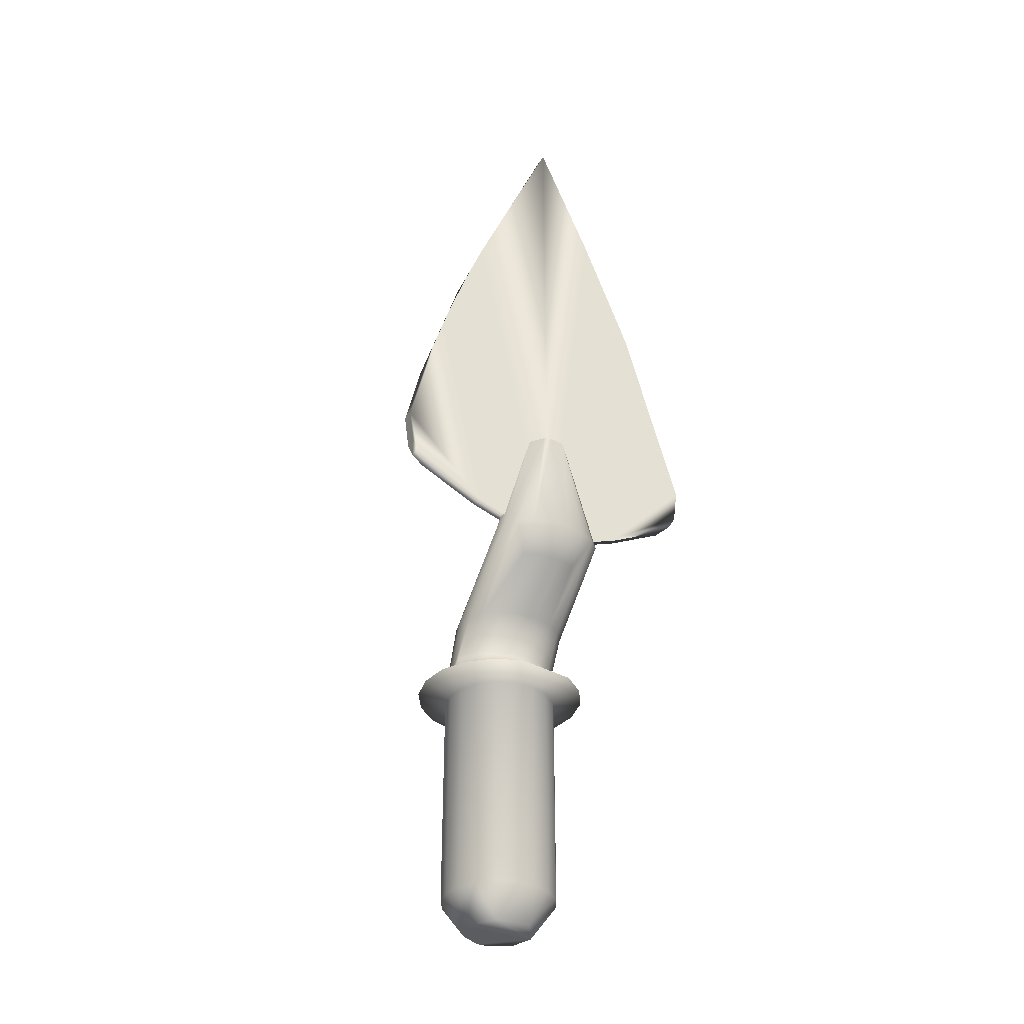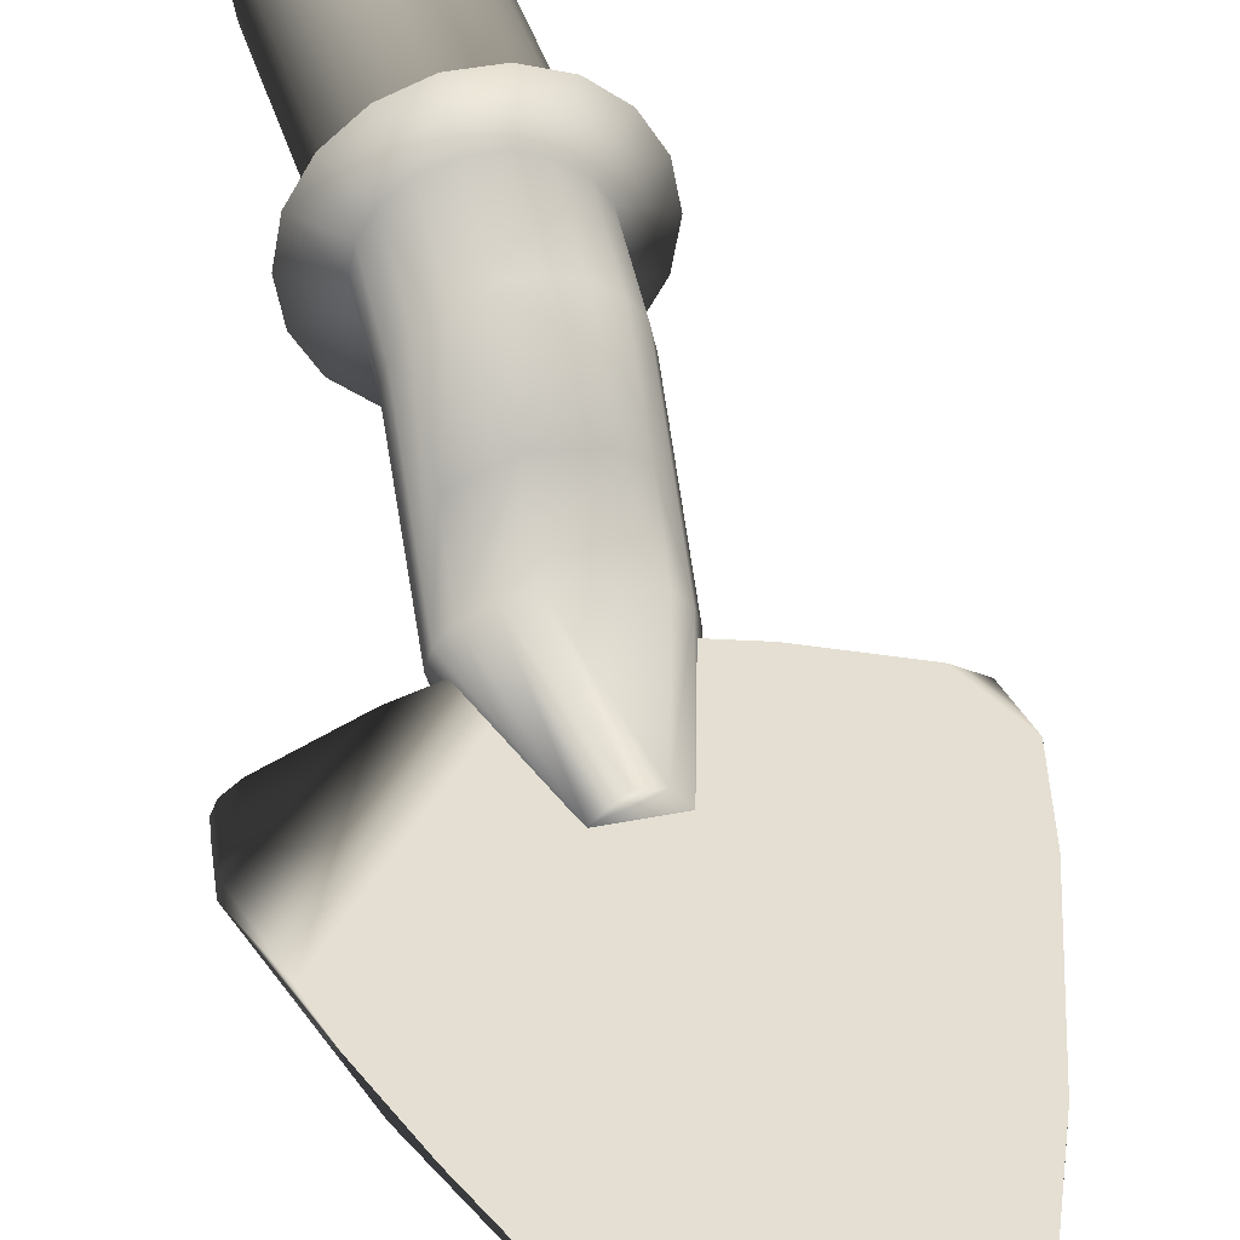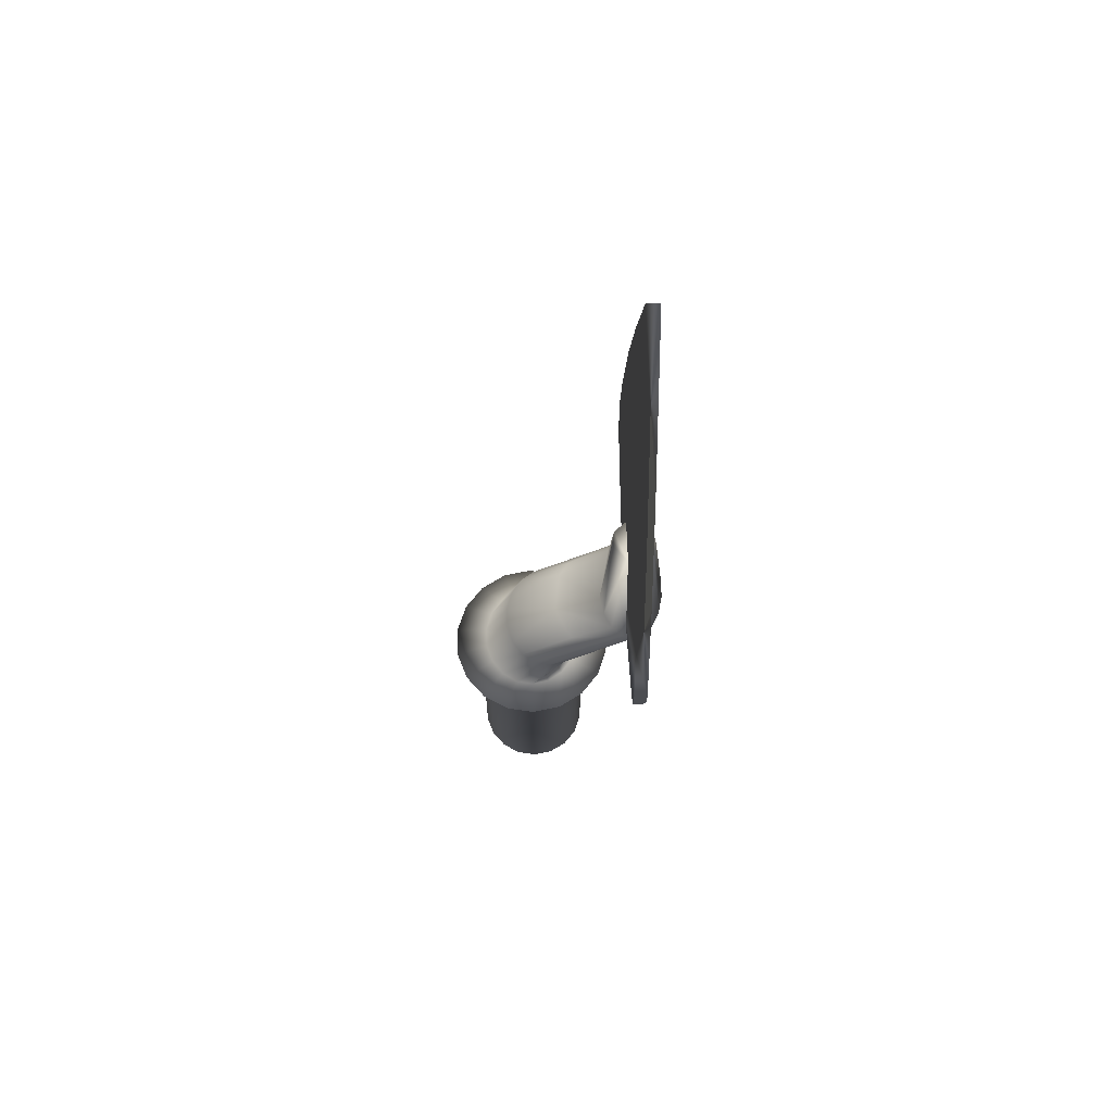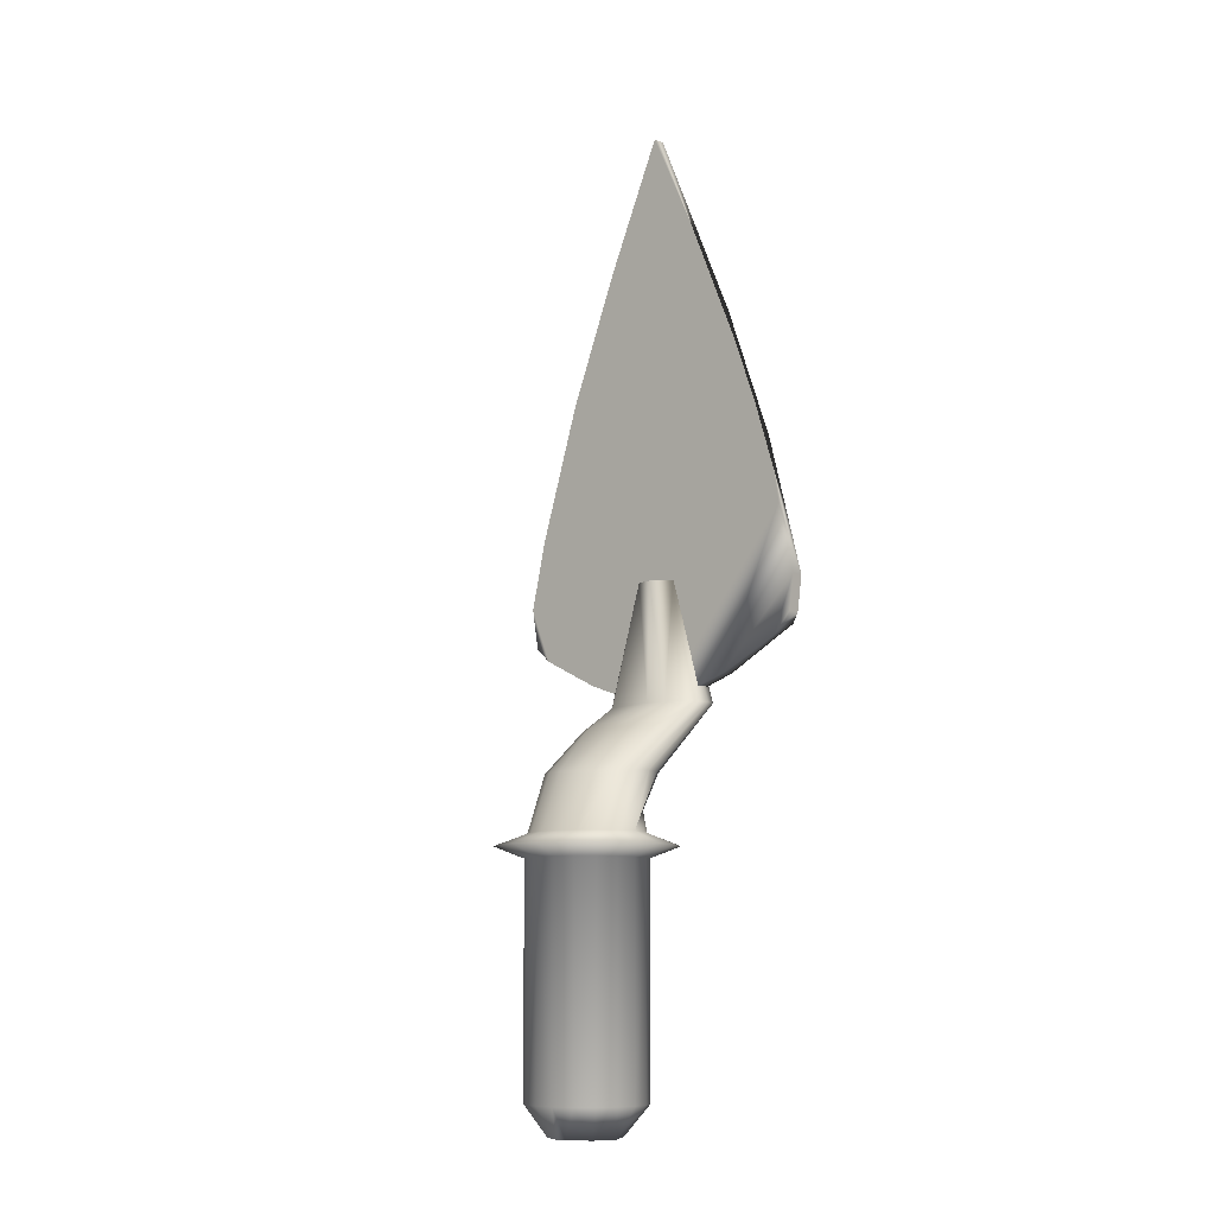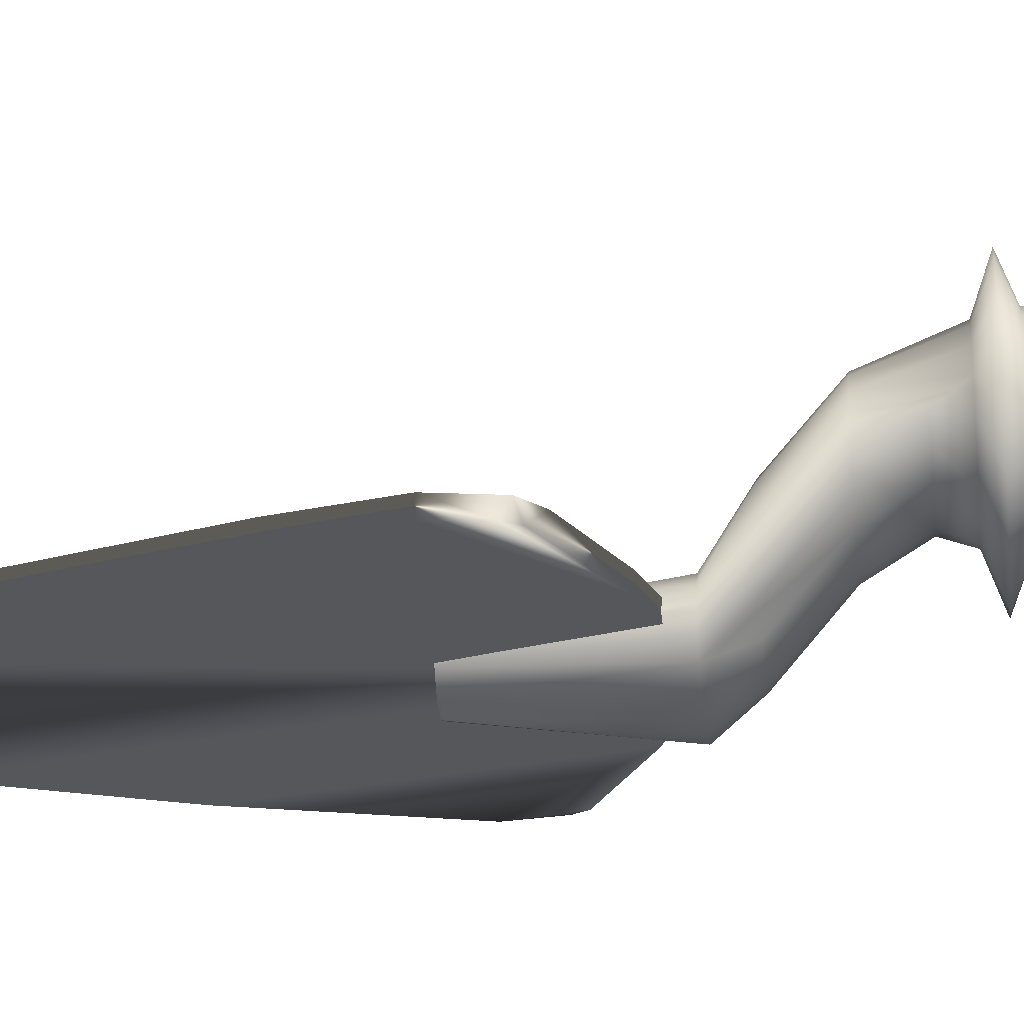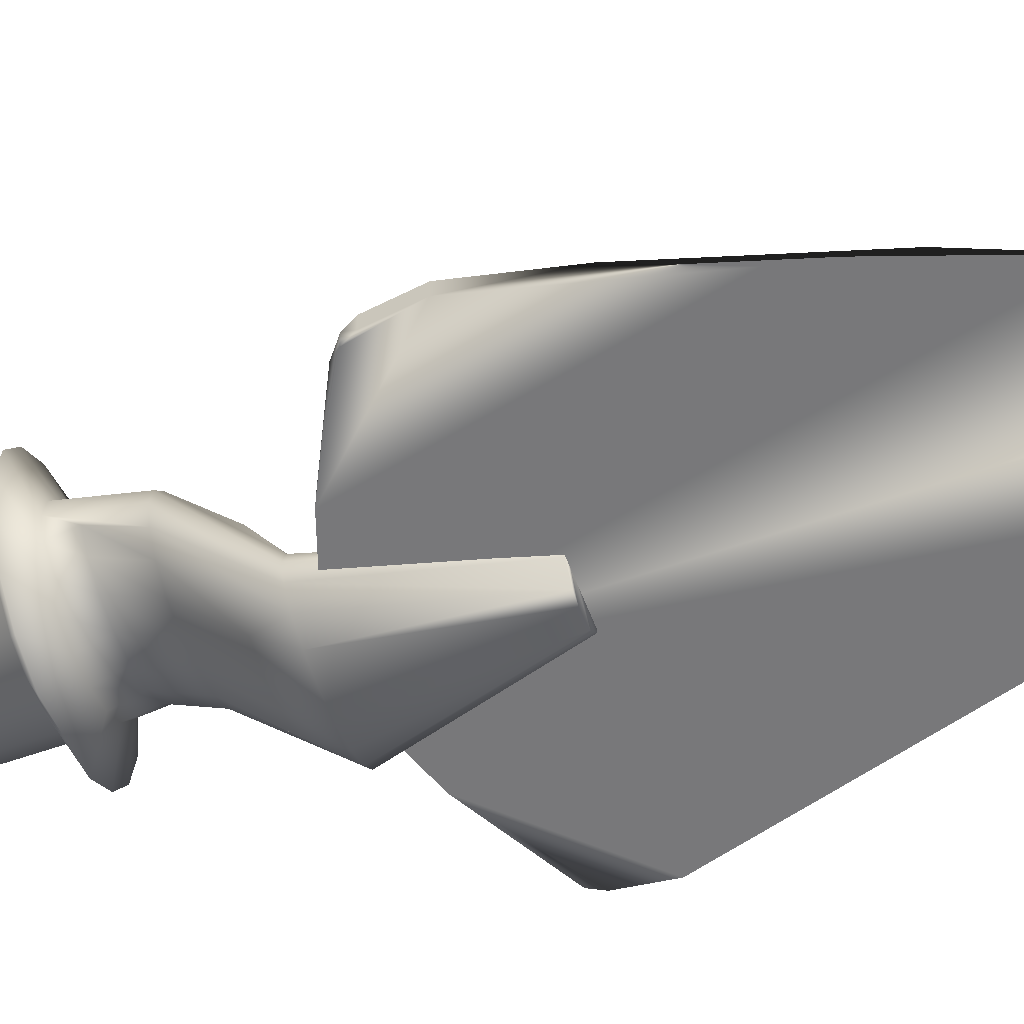
<metadata>
{"format":"obj","ext":"obj","renderer":"f3d","projection":"perspective","resolution":1024,"background":"white","views":[{"elev":-35.2,"azim":152.9,"up":"+Y"},{"elev":37.1,"azim":165.2,"up":"+Z"},{"elev":65.4,"azim":88.2,"up":"+Y"},{"elev":-9.3,"azim":41.4,"up":"+Y"},{"elev":-26.7,"azim":-83.9,"up":"+Z"},{"elev":-57.5,"azim":110.3,"up":"+Z"}]}
</metadata>
<code>
g Handle1
v 0.5525 0.9177 -0.3457
v -0.0004243 -0.1515 -0.3457
v 0.3518 1.482 -0.3457
v 0.6353 0.6282 -0.2907
v 0.4572 1.202 -0.2907
v 0.0004636 -0.1515 -0.2907
v 0.124 -0.7793 -0.07578
v 0.1894 -0.7793 -0.02085
v 0.1894 -1.716 -0.02085
v -0.04179 -0.2558 -0.3663
v 0.04367 -0.4412 -0.1411
v -0.04179 -0.4412 -0.1411
v -0.04179 -0.7793 0.3796
v -0.1221 -0.7793 0.3504
v -0.1221 -1.716 0.3504
v -0.1221 -0.2558 0.0005519
v -0.1876 -0.4412 0.1809
v -0.1221 -0.4412 0.225
v -0.4572 1.202 -0.3457
v -0.2388 1.759 -0.3457
v -0.0004243 -0.1515 -0.3457
v -0.4572 1.202 -0.2907
v 0.0004636 -0.1515 -0.2907
v -0.2388 1.759 -0.2907
v 0.2322 -0.7793 0.2215
v 0.1894 -0.7793 0.2955
v 0.1894 -1.716 0.2955
v 0.1894 -0.2558 -0.04369
v 0.124 -0.4412 0.225
v 0.1894 -0.4412 0.1809
v 0.124 -0.2558 -0.3427
v 0.1894 -0.1409 -0.4138
v 0.1894 -0.4412 -0.07344
v 0.0496 0.3716 -0.4051
v 0.124 -0.1409 -0.4461
v 0.04367 -0.2558 0.0241
v -0.04179 -0.4412 0.2485
v -0.04771 0.3716 -0.2365
v -0.1876 -0.1409 -0.2278
v 0.04367 -0.1409 -0.1783
v -0.1876 -0.7793 0.2955
v -0.2303 -1.716 0.2215
v -0.1876 -1.716 0.2955
v 0.124 -1.716 0.3504
v -0.2451 -0.7793 0.1373
v -0.2303 -0.7793 0.05316
v -0.2303 -1.716 0.05316
v -0.1221 -0.5939 -0.02017
v -0.04179 -0.5939 -0.04177
v -0.04179 -0.6798 -0.07849
v -0.04179 -0.7793 -0.105
v 0.04367 -1.716 -0.105
v -0.04179 -1.716 -0.105
v -0.1502 -1.844 0.1373
v 0.1521 -1.844 0.1373
v 0.1167 -1.844 0.2345
v 0.04367 -0.2558 0.0241
v 0.01784 0.3716 -0.225
v 0.04367 -0.1409 -0.1783
v 0.124 -0.1409 -0.1955
v 0.124 -0.6798 -0.05246
v 0.1894 -0.6798 -0.003541
v 0.284 -0.7316 -0.09623
v 0.124 -0.4412 -0.1176
v -0.2303 -0.1409 -0.3703
v -0.1876 -0.1409 -0.4138
v -0.1876 -0.4412 -0.07344
v -0.0905 0.3716 -0.3541
v 0.2322 -0.7793 0.05316
v 0.247 -1.716 0.1373
v 0.2322 -1.716 0.05316
v 0.2322 -1.716 0.2215
v -0.2303 -0.6798 0.06237
v -0.2821 -0.7316 -0.09623
v -0.3462 -0.7316 0.01305
v -0.04179 -0.6798 0.3531
v -0.1221 -0.6798 0.3271
v -0.1838 -0.7316 0.452
v 0.09238 0.3716 -0.3541
v 0.2322 -0.1409 -0.3703
v -0.0905 0.3716 -0.2875
v -0.2303 -0.1409 -0.2713
v 0.2322 -0.6798 0.2123
v 0.1894 -0.6798 0.2782
v 0.284 -0.7316 0.3709
v 0.04367 -0.6798 0.3531
v -0.06321 -0.7316 0.4951
v 0.0651 -0.7316 0.4951
v -0.703 0.3323 -0.2907
v -0.6081 0.09802 -0.2907
v -0.3493 -0.03113 -0.2907
v -0.703 0.3323 -0.3457
v -0.3493 -0.03113 -0.3457
v -0.1876 -0.5939 0.02043
v -0.1221 -0.6798 -0.05246
v -0.1876 -0.6798 -0.003541
v -0.2451 -0.1409 -0.3208
v -0.2303 -0.4412 -0.01394
v -0.2451 -0.4412 0.05372
v 0.2322 -0.6798 0.06237
v 0.247 -0.6798 0.1373
v 0.3704 -0.7316 0.1373
v 0.3481 -0.7316 0.2616
v -0.1876 -1.716 -0.02085
v 0.07653 -1.844 0.006405
v -0.07464 -1.844 0.006405
v -0.1876 -0.7793 -0.02085
v 0.0651 -0.7316 -0.2205
v 0.1857 -0.7316 -0.1773
v -0.1149 -1.844 0.2345
v -0.02531 -1.844 0.2862
v 0.3493 -0.03113 -0.3457
v 0.6082 0.09802 -0.2907
v 0.3493 -0.03113 -0.2907
v -0.3685 -0.7316 0.1373
v 0.124 -0.6798 0.3271
v -0.1221 -0.7793 -0.07578
v -0.1221 -1.716 -0.07578
v -0.2303 -0.5939 0.07512
v -0.2451 -0.6798 0.1373
v 0.6829 0.1831 -0.3457
v 0.703 0.3323 -0.3457
v 0.703 0.3323 -0.2907
v -0.04771 0.3716 -0.4051
v 0.01784 0.3716 -0.4166
v -0.04179 -0.1409 -0.4633
v 0.09238 0.3716 -0.2875
v -0.1221 -0.2558 -0.3427
v 0.04367 -0.1409 -0.4633
v -0.04179 -1.716 0.3796
v -0.1876 -0.6798 0.2782
v -0.1838 -0.7316 -0.1773
v 0.04367 -0.6798 -0.07849
v -0.1876 -0.2558 -0.04369
v -0.2303 -0.4412 0.1214
v -0.6353 0.6282 -0.2907
v 0.1894 -0.5939 0.02043
v 0.124 -0.5939 -0.02017
v 0.0004633 2.308 -0.3457
v 0.0004633 2.308 -0.3457
v 0.247 -0.1409 -0.3208
v 0.2322 -0.4412 0.1214
v 0.247 -0.4412 0.05372
v 0.0004633 2.308 -0.2907
v -0.6828 0.1831 -0.3457
v -0.6739 0.1593 -0.2907
v 0.2322 -0.1409 -0.2713
v 0.1894 -0.1409 -0.2278
v 0.6829 0.1831 -0.2907
v 0.04367 -0.7793 -0.105
v -0.2303 -0.6798 0.2123
v -0.3462 -0.7316 0.2616
v 0.247 -0.7793 0.1373
v 0.3481 -0.7316 0.01305
v -0.2303 -0.7793 0.2215
v -0.2821 -0.7316 0.3709
v 0.124 -0.7793 0.3504
v 0.04367 -0.7793 0.3796
v 0.04367 -1.716 0.3796
v 0.1857 -0.7316 0.452
v 0.04367 -0.6798 0.3531
v 0.0651 -0.7316 0.4951
v 0.0004633 2.308 -0.2907
v -0.1221 -0.4412 -0.1176
v 0.04367 -0.5939 -0.04177
v 0.124 -1.716 -0.07578
v 0.2322 -0.4412 -0.01394
v 0.2322 -0.5939 0.07512
v -0.66 0.1404 -0.3457
v 0.6601 0.1404 -0.3457
v 0.04367 -0.2558 -0.3663
v 0.04367 -0.4412 0.2485
v 0.6601 0.1404 -0.2907
v -0.1221 -0.1409 -0.4461
v 0.01784 0.3716 -0.225
v -0.2451 -1.716 0.1373
v 0.02719 -1.844 0.2862
v 0.04367 -0.7793 0.3796
v 0.04367 -1.716 0.3796
v 0.02719 -1.844 0.2862
v 0.04367 -0.4412 0.2485
f 1 2 3
f 4 5 6
f 7 8 9
f 10 11 12
f 13 14 15
f 16 17 18
f 19 20 21
f 22 23 24
f 25 26 27
f 28 29 30
f 31 32 33
f 34 32 35
f 36 16 37
f 38 39 40
f 41 42 43
f 26 44 27
f 45 46 47
f 48 49 50
f 51 52 53
f 54 55 56
f 28 57 29
f 58 59 60
f 61 62 63
f 31 33 64
f 65 66 67
f 68 66 65
f 69 70 71
f 72 56 55
f 73 74 75
f 76 77 78
f 34 79 80
f 38 81 82
f 83 84 85
f 86 87 88
f 89 90 91
f 92 21 93
f 94 95 96
f 97 98 99
f 100 101 102
f 101 103 102
f 46 104 47
f 53 105 106
f 75 74 107
f 108 109 7
f 15 110 111
f 27 44 56
f 1 112 2
f 112 113 114
f 115 46 45
f 87 14 13
f 71 70 55
f 53 52 105
f 30 29 116
f 37 77 76
f 107 117 118
f 74 117 107
f 47 104 106
f 43 42 110
f 103 26 25
f 88 87 13
f 99 98 119
f 120 73 75
f 102 103 25
f 109 8 7
f 1 5 4
f 121 122 123
f 124 125 126
f 127 125 124
f 128 10 12
f 125 129 126
f 130 15 111
f 13 15 130
f 18 17 131
f 99 119 120
f 96 95 132
f 133 109 108
f 134 82 135
f 38 82 39
f 92 19 21
f 136 23 22
f 64 33 137
f 138 62 61
f 21 91 93
f 139 23 21
f 2 112 114
f 140 2 6
f 141 142 143
f 142 84 83
f 5 144 6
f 3 2 140
f 93 91 90
f 145 146 89
f 127 81 38
f 127 58 60
f 147 28 30
f 127 148 147
f 123 114 113
f 121 123 149
f 51 150 52
f 108 150 51
f 17 151 131
f 131 151 152
f 152 115 45
f 151 115 152
f 69 153 70
f 154 153 69
f 41 155 42
f 156 155 41
f 47 106 54
f 54 106 105
f 157 158 159
f 160 158 157
f 54 105 55
f 9 55 105
f 85 160 157
f 84 160 85
f 29 161 116
f 116 161 162
f 92 136 19
f 145 89 92
f 20 22 24
f 3 140 144
f 140 6 144
f 139 163 23
f 66 164 67
f 164 49 48
f 12 11 165
f 64 137 138
f 166 9 105
f 7 9 166
f 167 101 168
f 143 142 83
f 145 92 93
f 93 90 169
f 122 170 112
f 112 170 113
f 80 141 143
f 79 141 80
f 35 32 31
f 126 129 171
f 39 82 134
f 40 39 16
f 138 137 62
f 168 101 100
f 172 37 76
f 36 37 172
f 50 133 108
f 49 133 50
f 1 3 5
f 3 144 5
f 19 136 22
f 19 22 20
f 40 16 36
f 60 59 57
f 49 165 133
f 12 165 49
f 136 91 23
f 21 23 91
f 170 173 113
f 149 123 113
f 67 164 48
f 98 94 119
f 66 128 164
f 124 174 66
f 63 154 69
f 62 154 63
f 132 108 51
f 95 108 132
f 175 38 40
f 127 38 175
f 78 156 41
f 77 156 78
f 42 45 176
f 42 176 54
f 70 25 72
f 70 72 55
f 54 56 177
f 44 177 56
f 4 6 114
f 2 114 6
f 68 124 66
f 127 124 68
f 122 112 1
f 122 1 4
f 178 13 179
f 88 13 178
f 135 120 151
f 151 120 115
f 143 83 101
f 101 83 103
f 54 111 110
f 42 54 110
f 44 159 177
f 157 159 44
f 104 118 106
f 107 118 104
f 30 116 84
f 84 116 160
f 82 97 99
f 81 97 82
f 135 99 120
f 82 99 135
f 167 143 101
f 80 143 167
f 150 7 166
f 108 7 150
f 117 51 53
f 132 51 117
f 26 157 44
f 85 157 26
f 46 107 104
f 75 107 46
f 169 90 146
f 146 90 89
f 18 131 77
f 77 131 156
f 145 93 169
f 169 146 145
f 89 91 136
f 92 89 136
f 141 147 142
f 127 147 141
f 123 4 114
f 122 4 123
f 119 94 96
f 120 119 73
f 148 57 28
f 147 148 28
f 54 180 111
f 179 111 180
f 174 10 128
f 66 174 128
f 20 139 21
f 20 163 139
f 172 76 86
f 86 76 87
f 127 79 34
f 79 127 141
f 97 65 98
f 68 65 97
f 179 13 130
f 179 130 111
f 52 166 105
f 150 166 52
f 9 69 71
f 9 71 55
f 176 47 54
f 45 47 176
f 118 53 106
f 117 53 118
f 72 27 56
f 25 27 72
f 15 41 43
f 15 43 110
f 16 134 17
f 39 134 16
f 171 31 64
f 129 31 171
f 121 170 122
f 170 121 173
f 125 34 35
f 127 34 125
f 81 68 97
f 127 68 81
f 32 80 167
f 34 80 32
f 142 30 84
f 147 30 142
f 98 67 94
f 65 67 98
f 137 168 100
f 33 168 137
f 29 181 161
f 57 181 29
f 17 135 151
f 134 135 17
f 62 100 154
f 137 100 62
f 33 167 168
f 32 167 33
f 14 41 15
f 78 41 14
f 8 69 9
f 63 69 8
f 155 45 42
f 152 45 155
f 94 48 95
f 67 48 94
f 153 25 70
f 102 25 153
f 165 138 61
f 11 138 165
f 164 12 49
f 128 12 164
f 73 96 74
f 119 96 73
f 133 61 109
f 165 61 133
f 37 18 77
f 16 18 37
f 24 23 163
f 20 24 163
f 11 64 138
f 171 64 11
f 156 152 155
f 131 152 156
f 154 102 153
f 100 102 154
f 115 75 46
f 120 75 115
f 129 35 31
f 125 35 129
f 103 85 26
f 83 85 103
f 10 171 11
f 126 171 10
f 174 126 10
f 124 126 174
f 109 63 8
f 61 63 109
f 95 50 108
f 48 50 95
f 74 132 117
f 96 132 74
f 148 60 57
f 127 60 148
f 121 149 173
f 149 113 173
f 87 78 14
f 76 78 87
f 160 162 158
f 116 162 160

</code>
